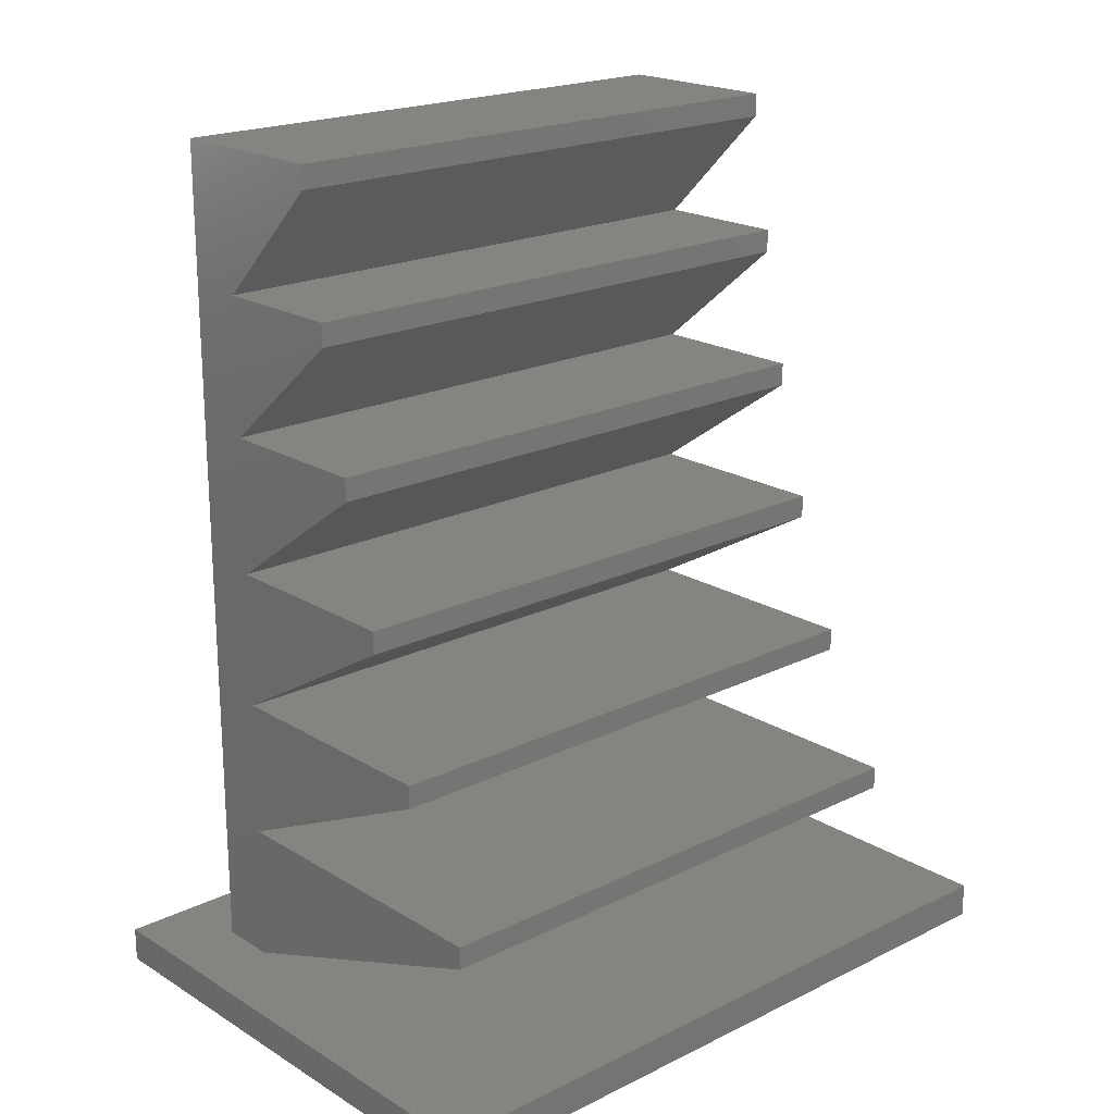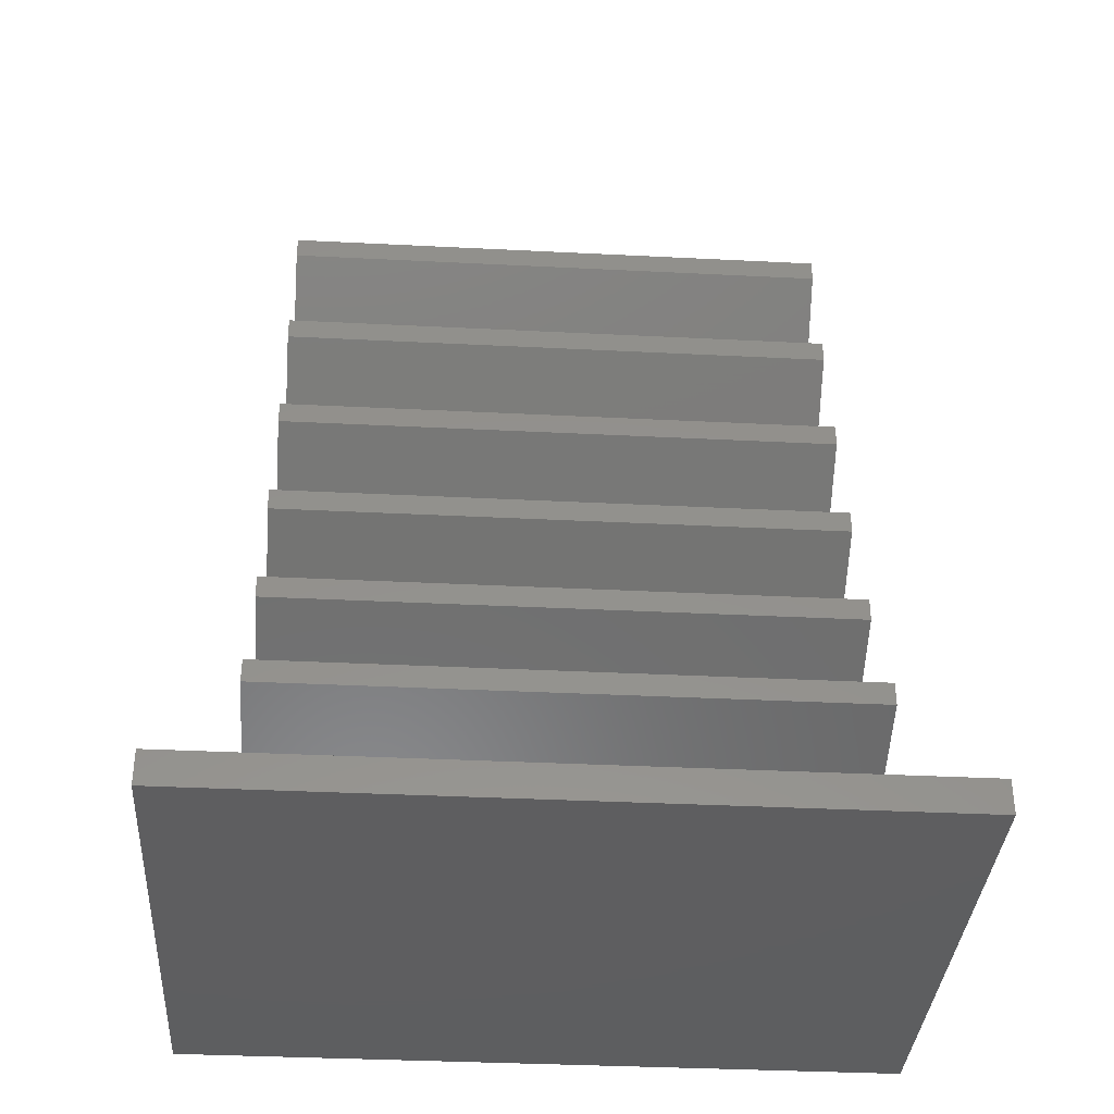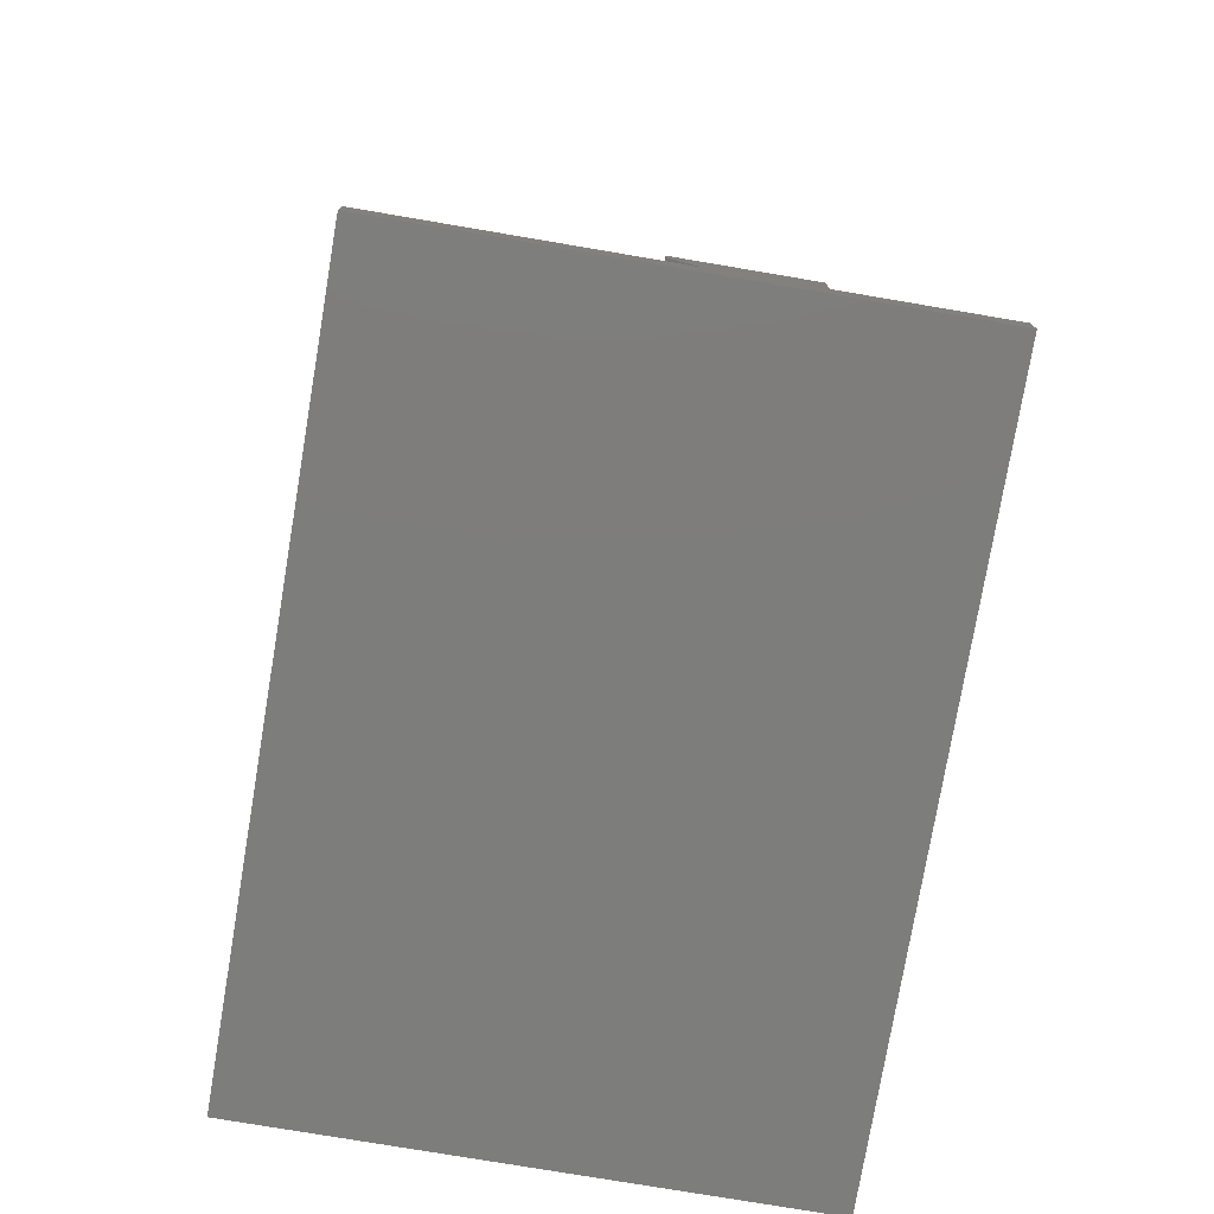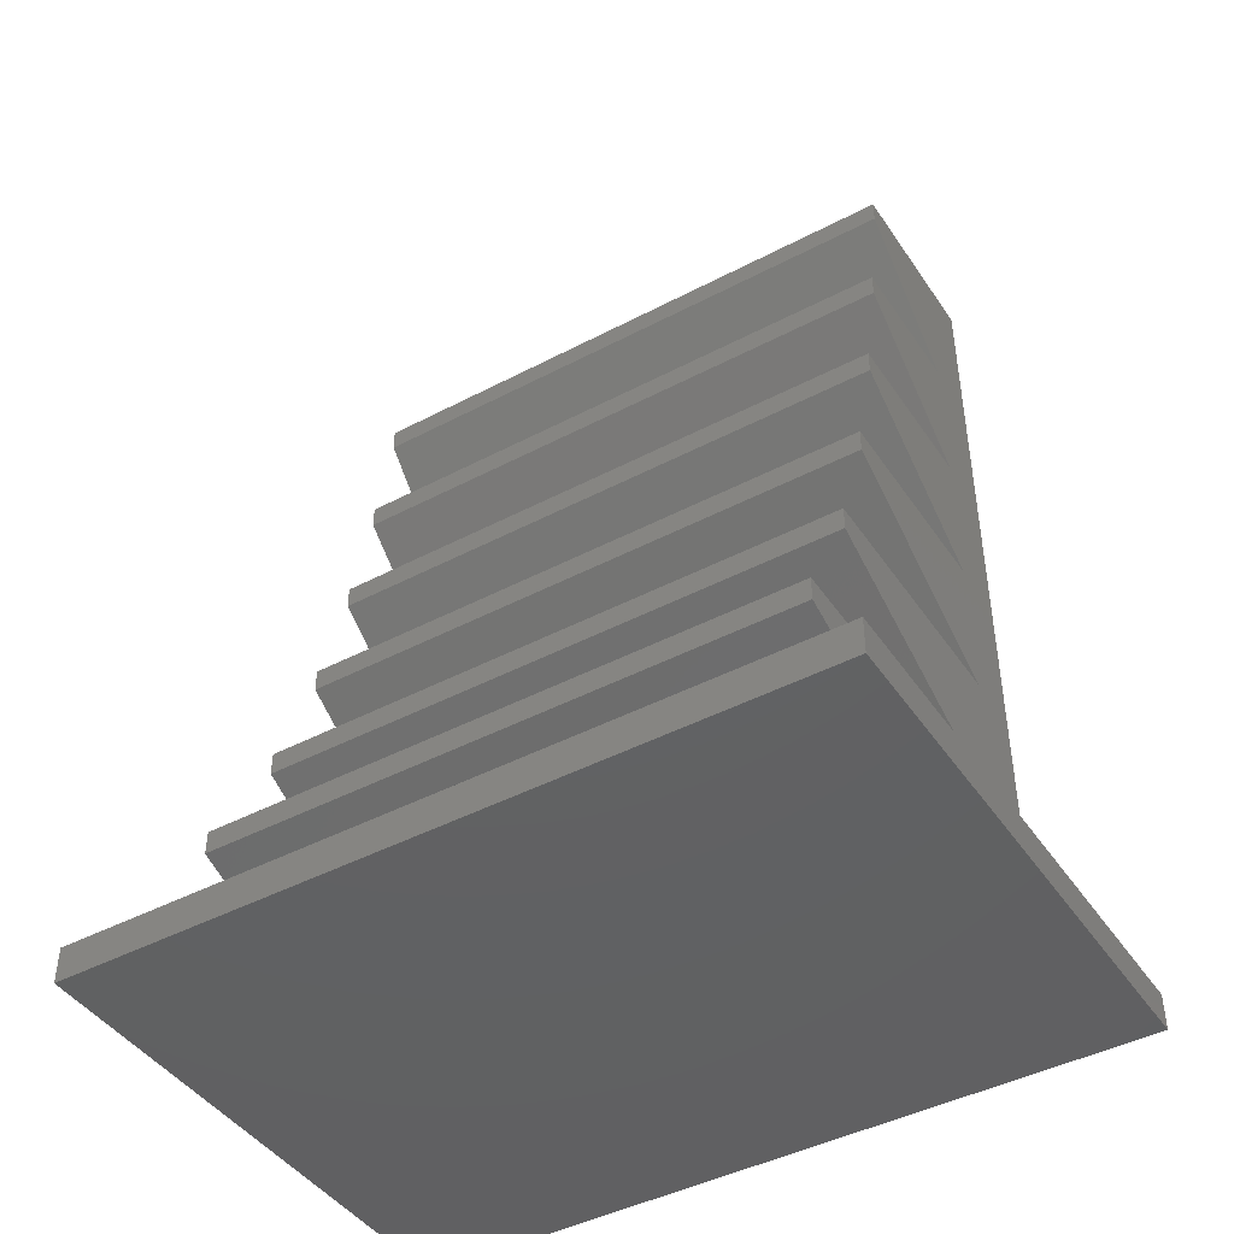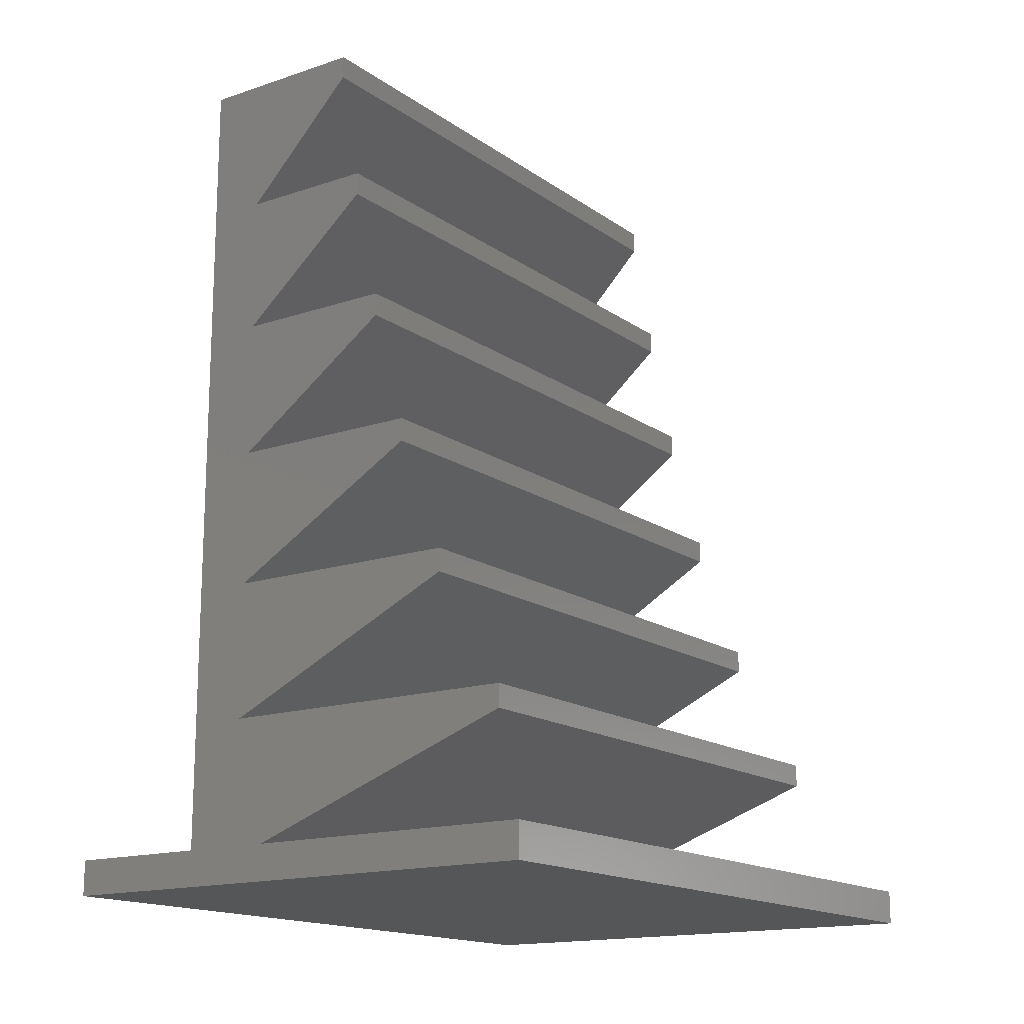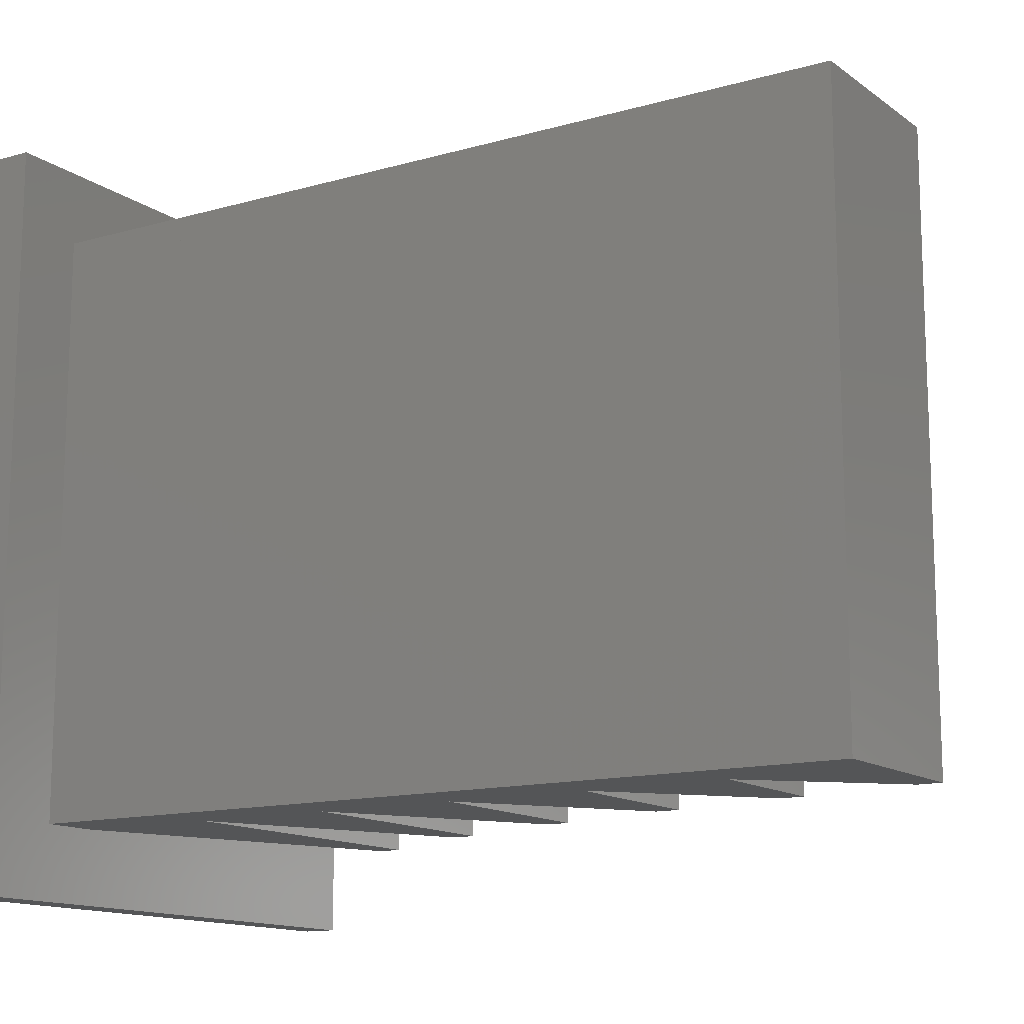
<metadata>
{"format":"stl","ext":"stl","renderer":"f3d","projection":"perspective","resolution":1024,"background":"white","views":[{"elev":20.1,"azim":48.0,"up":"+Z"},{"elev":-35.9,"azim":86.2,"up":"+Z"},{"elev":-76.7,"azim":170.4,"up":"+Z"},{"elev":-44.1,"azim":121.7,"up":"+Z"},{"elev":-15.8,"azim":35.0,"up":"+Z"},{"elev":-13.4,"azim":-57.2,"up":"+Y"}]}
</metadata>
<code>
# stl→obj: 58 verts, 112 faces
v 0 0 0.6
v 1 10 0.6
v 1 0 0.6
v 0 10 0.6
v 6.495 10 2.6
v 6.495 0 2.6
v 0 10 3
v 0 0 3
v 6.495 0 3
v 6.495 10 3
v 1 10 3
v 1 0 3
v 5.289 10 5
v 5.289 0 5
v 0 0 5.4
v 5.289 0 5.4
v 0 10 5.4
v 5.289 10 5.4
v 1 10 5.4
v 1 0 5.4
v 4.464 10 7.4
v 4.464 0 7.4
v 0 0 7.8
v 4.464 0 7.8
v 0 10 7.8
v 4.464 10 7.8
v 1 10 7.8
v 1 0 7.8
v 3.856 10 9.8
v 3.856 0 9.8
v 0 10 10.2
v 0 0 10.2
v 3.856 0 10.2
v 3.856 10 10.2
v 1 10 10.2
v 1 0 10.2
v 3.384 10 12.2
v 3.384 0 12.2
v 0 10 12.6
v 0 0 12.6
v 3.384 0 12.6
v 3.384 10 12.6
v 1 10 12.6
v 1 0 12.6
v 0 0 15
v 3 0 14.6
v 3 0 15
v 3 10 14.6
v 0 10 15
v 3 10 15
v -1.26 -1.26 0
v -1.26 11.26 0.6
v -1.26 11.26 0
v -1.26 -1.26 0.6
v 7.755 -1.26 0.6
v 7.755 11.26 0.6
v 7.755 11.26 0
v 7.755 -1.26 0
f 1 2 3
f 2 1 4
f 3 5 6
f 5 3 2
f 1 7 4
f 7 1 8
f 3 9 8
f 3 8 1
f 9 3 6
f 6 3 6
f 5 2 5
f 2 10 5
f 10 2 7
f 7 2 4
f 5 6 5
f 6 5 6
f 7 9 10
f 9 7 8
f 9 5 10
f 5 9 6
f 8 11 12
f 11 8 7
f 12 13 14
f 13 12 11
f 15 14 16
f 12 15 8
f 15 12 14
f 13 17 18
f 11 17 13
f 17 11 7
f 8 17 7
f 17 8 15
f 17 16 18
f 16 17 15
f 16 13 18
f 13 16 14
f 15 19 20
f 19 15 17
f 20 21 22
f 21 20 19
f 23 22 24
f 20 23 15
f 23 20 22
f 21 25 26
f 19 25 21
f 25 19 17
f 15 25 17
f 25 15 23
f 25 24 26
f 24 25 23
f 24 21 26
f 21 24 22
f 23 27 28
f 27 23 25
f 28 29 30
f 29 28 27
f 23 31 25
f 31 23 32
f 32 30 33
f 28 32 23
f 32 28 30
f 29 31 34
f 27 31 29
f 31 27 25
f 31 33 34
f 33 31 32
f 33 29 34
f 29 33 30
f 32 35 36
f 35 32 31
f 36 37 38
f 37 36 35
f 32 39 31
f 39 32 40
f 40 38 41
f 36 40 32
f 40 36 38
f 37 39 42
f 35 39 37
f 39 35 31
f 39 41 42
f 41 39 40
f 41 37 42
f 37 41 38
f 40 43 44
f 43 40 39
f 45 46 47
f 44 45 40
f 45 44 46
f 46 43 48
f 43 46 44
f 40 49 39
f 49 40 45
f 48 49 50
f 43 49 48
f 49 43 39
f 49 47 50
f 47 49 45
f 47 48 50
f 48 47 46
f 51 52 53
f 52 51 54
f 52 55 56
f 55 52 54
f 55 57 56
f 57 55 58
f 51 57 58
f 57 51 53
f 51 55 54
f 55 51 58
f 57 52 56
f 52 57 53

</code>
